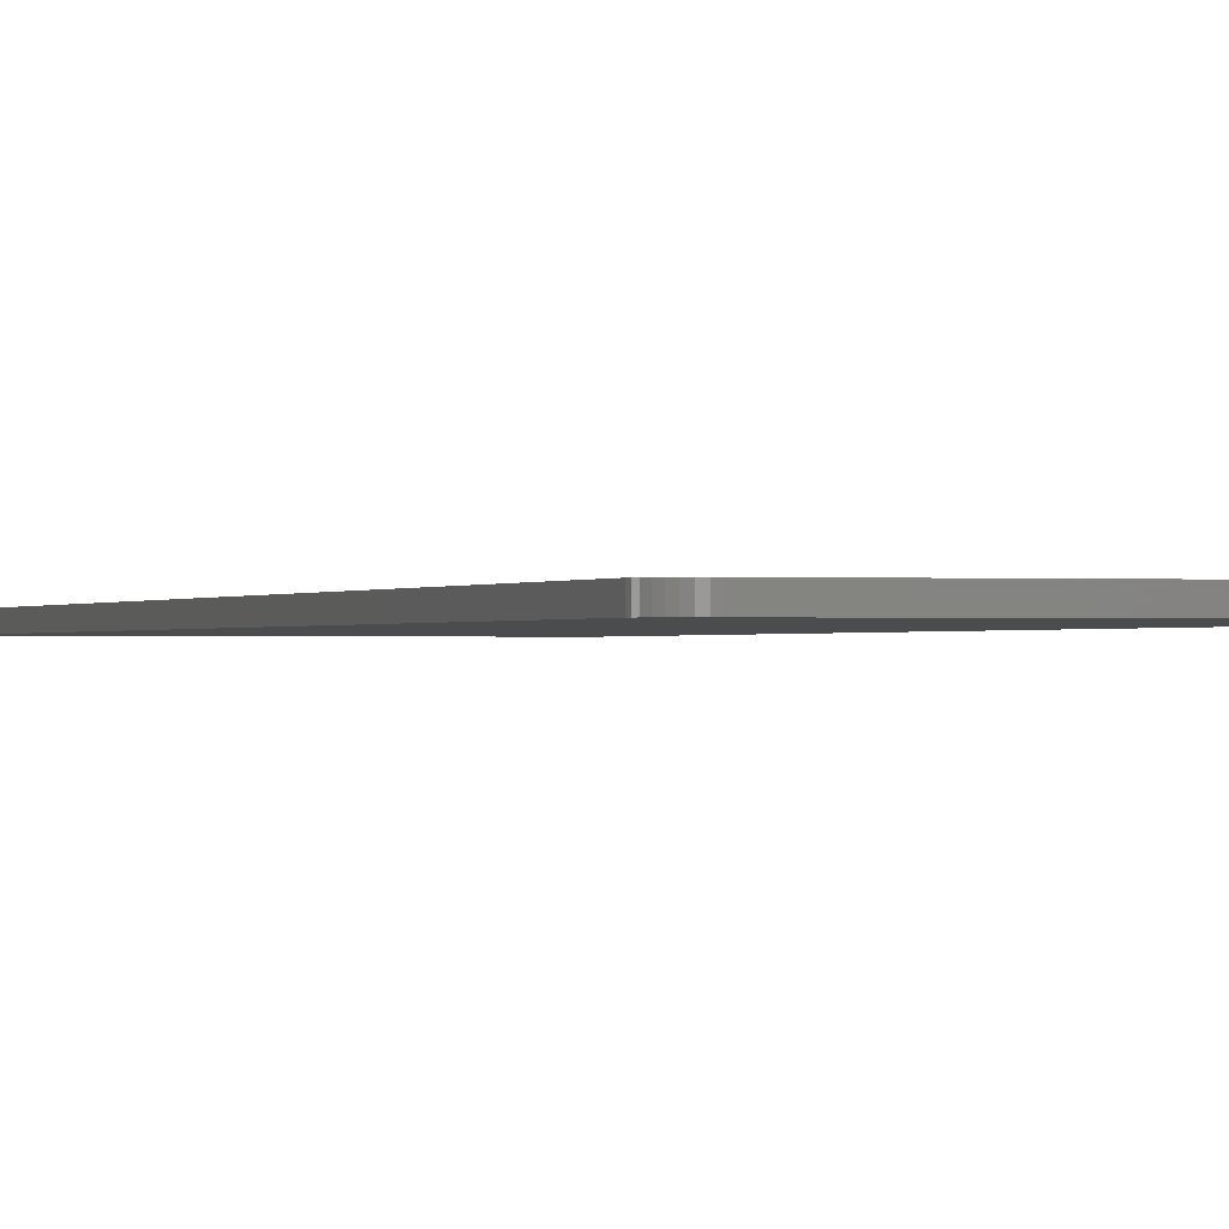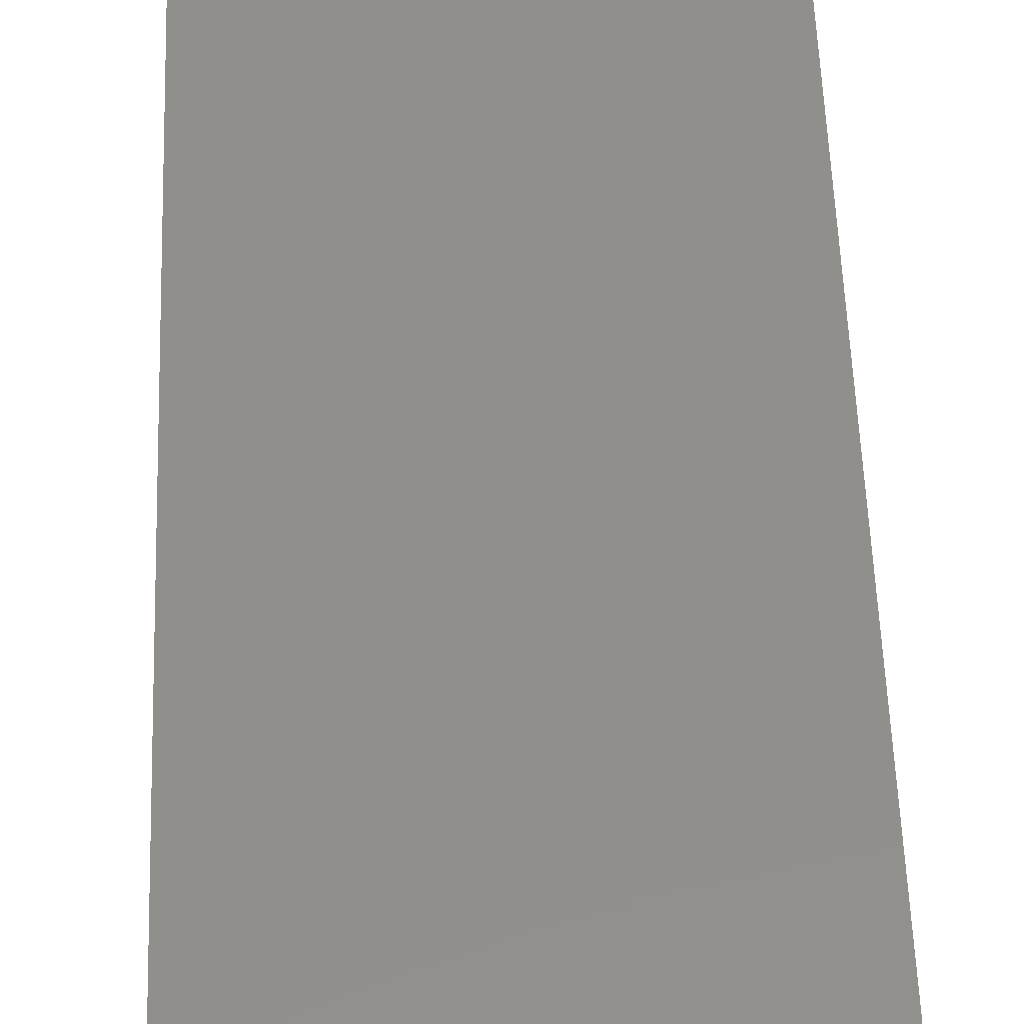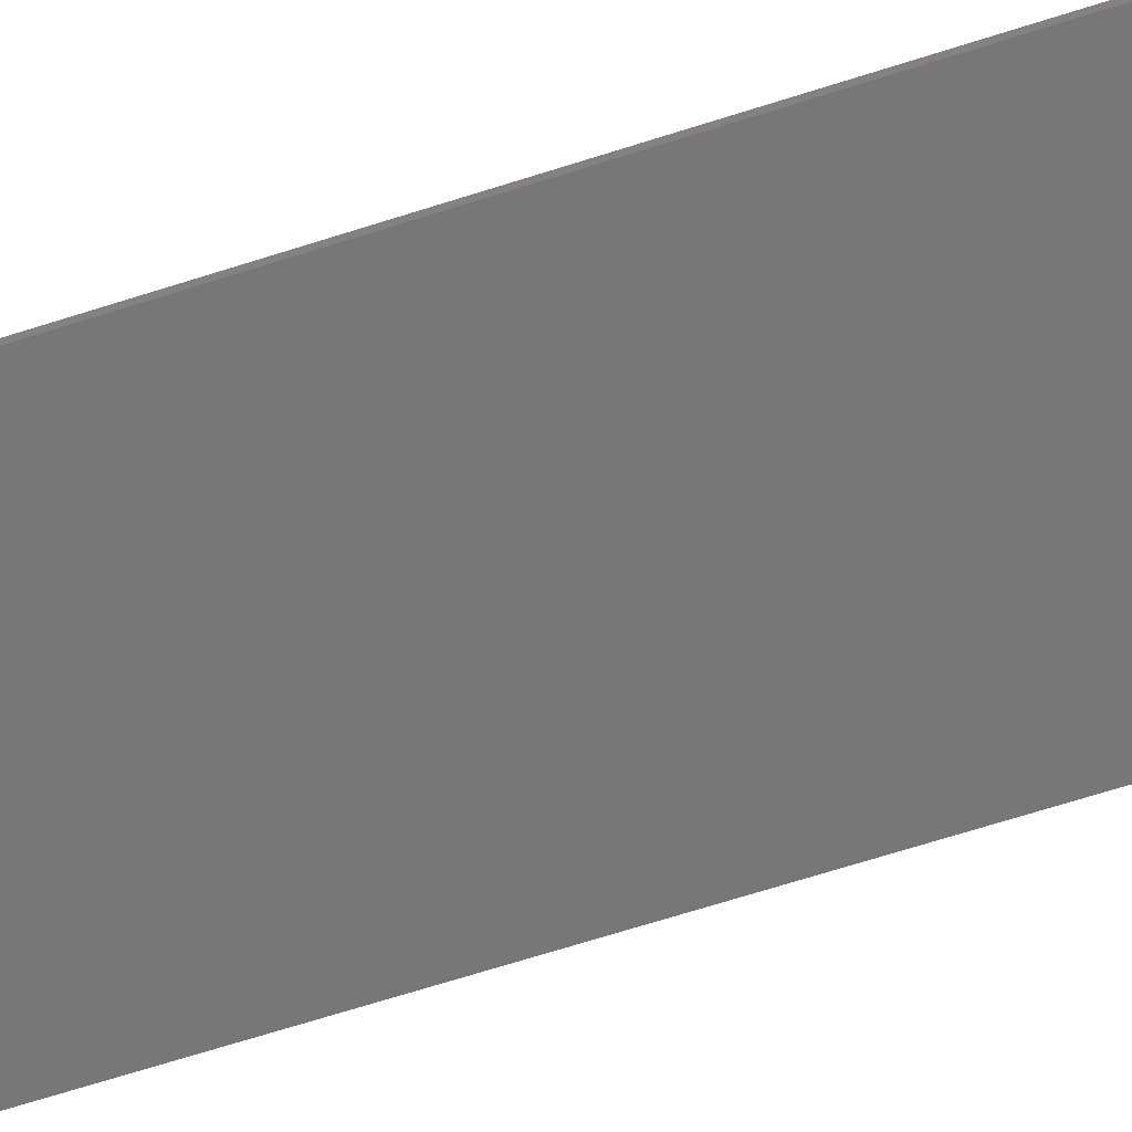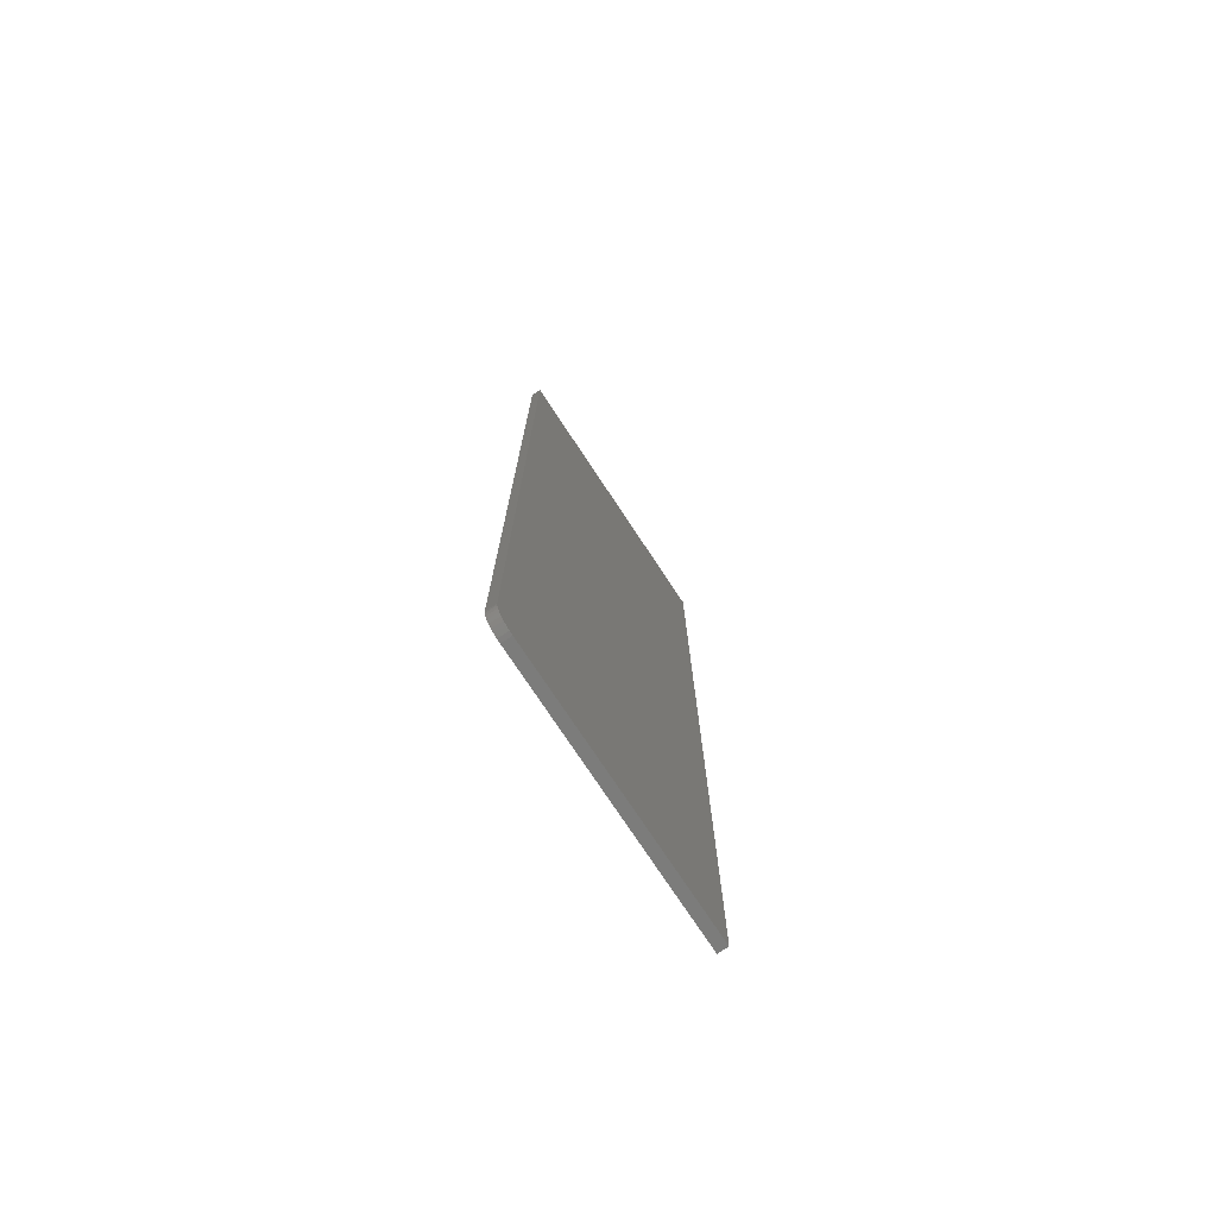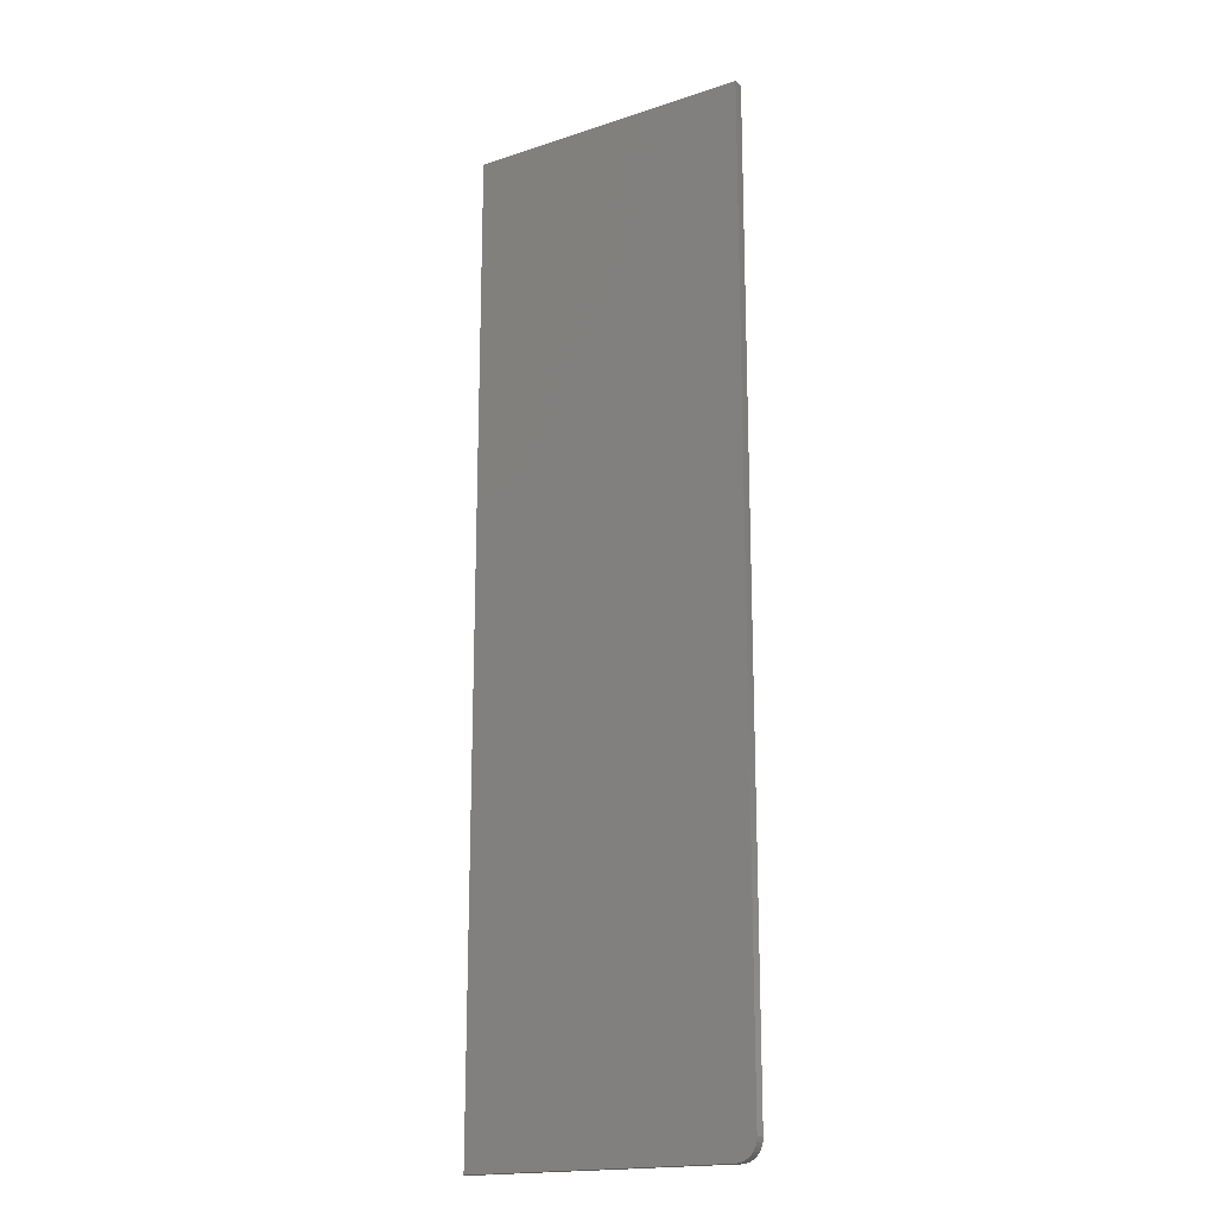
<metadata>
{"format":"stl","ext":"stl","renderer":"f3d","projection":"perspective","resolution":1024,"background":"white","views":[{"elev":-0.5,"azim":162.6,"up":"+Y"},{"elev":49.4,"azim":178.1,"up":"+Y"},{"elev":-70.1,"azim":107.5,"up":"+Y"},{"elev":-75.7,"azim":123.5,"up":"+Z"},{"elev":-18.0,"azim":32.6,"up":"+Z"}]}
</metadata>
<code>
# stl→obj: 24 verts, 44 faces
v 0.2054 -0.007812 -0.75
v 0.2085 -0.007812 -0.7497
v 0.2114 -0.007812 -0.7488
v 0.2211 -0.007812 -0.7344
v 0.2199 -0.007812 -0.7404
v 0.2208 -0.007812 -0.7374
v 4.592e-17 -0.007812 0
v 0 -0.007812 -0.75
v 0.2211 -0.007812 0
v 0.2141 -0.007812 -0.7474
v 0.2165 -0.007812 -0.7454
v 0.2184 -0.007812 -0.7431
v 0.2114 1.32e-19 -0.7488
v 0.2085 3.333e-20 -0.7497
v 0.2054 -1.397e-33 -0.75
v 0.2208 1.396e-18 -0.7374
v 0.2199 1.071e-18 -0.7404
v 0.2211 1.735e-18 -0.7344
v 4.592e-17 8.327e-17 0
v 0.2211 8.327e-17 0
v 0 0 -0.75
v 0.2184 7.71e-19 -0.7431
v 0.2165 5.081e-19 -0.7454
v 0.2141 2.924e-19 -0.7474
f 1 2 3
f 4 5 6
f 7 8 5
f 7 5 4
f 7 4 9
f 8 1 3
f 8 3 10
f 8 10 11
f 8 11 12
f 8 12 5
f 13 14 15
f 16 17 18
f 19 20 18
f 19 18 17
f 19 17 21
f 21 17 22
f 21 22 23
f 21 23 24
f 21 24 13
f 21 13 15
f 4 18 9
f 9 18 20
f 8 21 1
f 1 21 15
f 18 4 16
f 16 4 6
f 16 6 17
f 17 6 5
f 17 5 22
f 22 5 12
f 22 12 23
f 23 12 11
f 23 11 24
f 24 11 10
f 24 10 13
f 13 10 3
f 13 3 14
f 14 3 2
f 14 2 15
f 15 2 1
f 7 19 8
f 8 19 21
f 9 20 7
f 7 20 19

</code>
